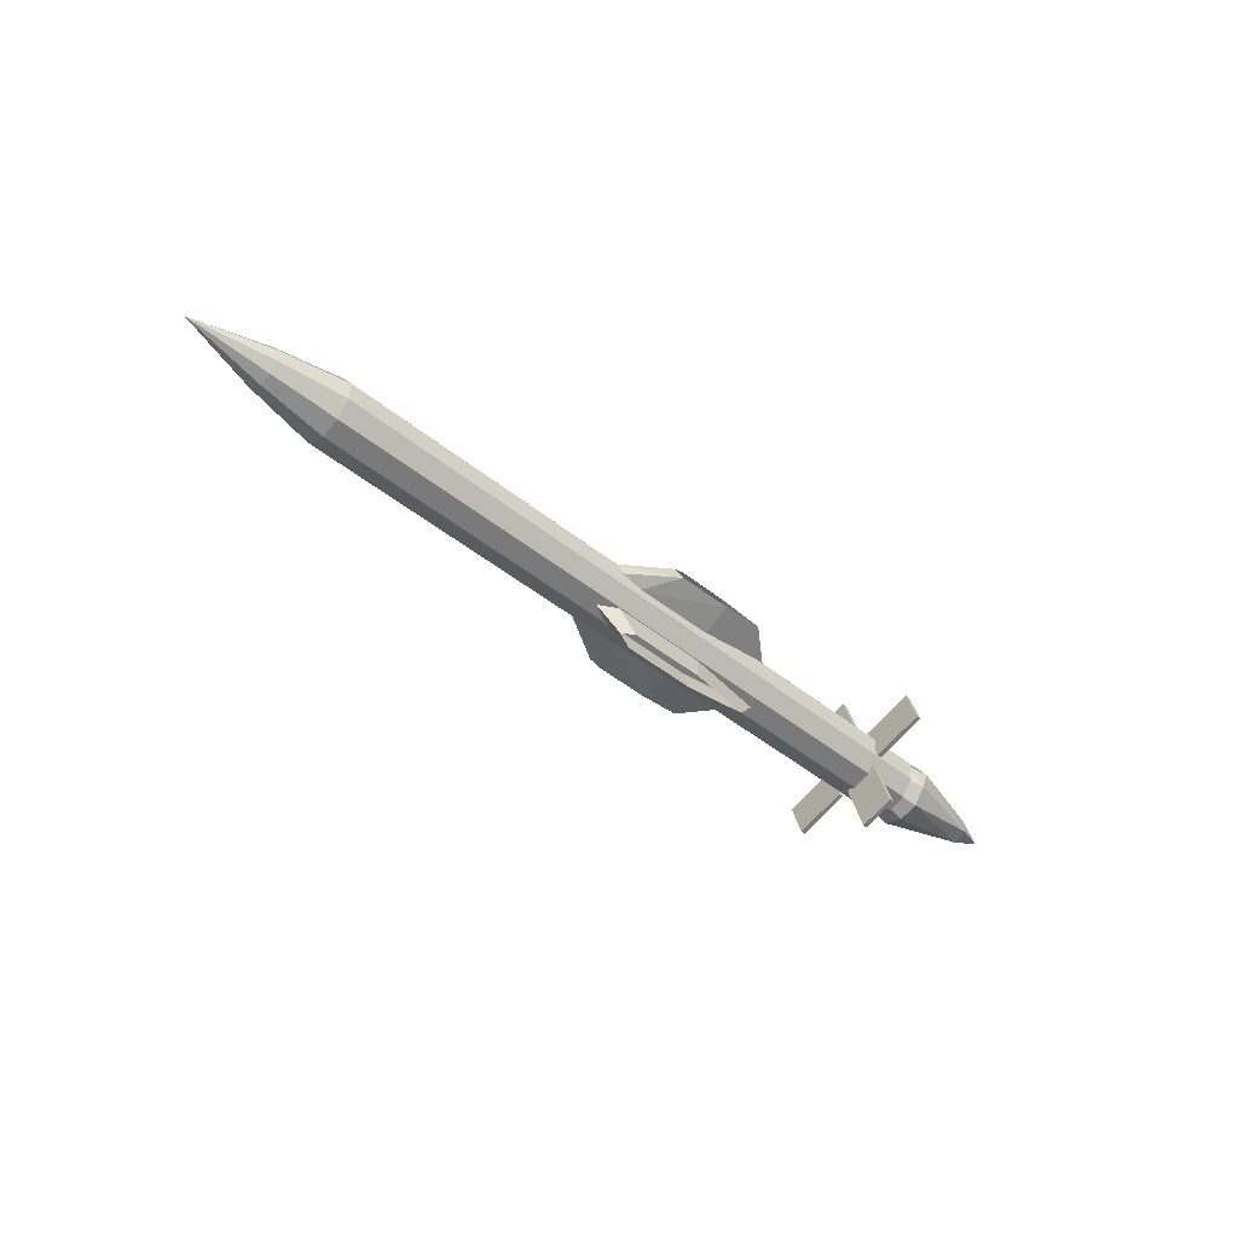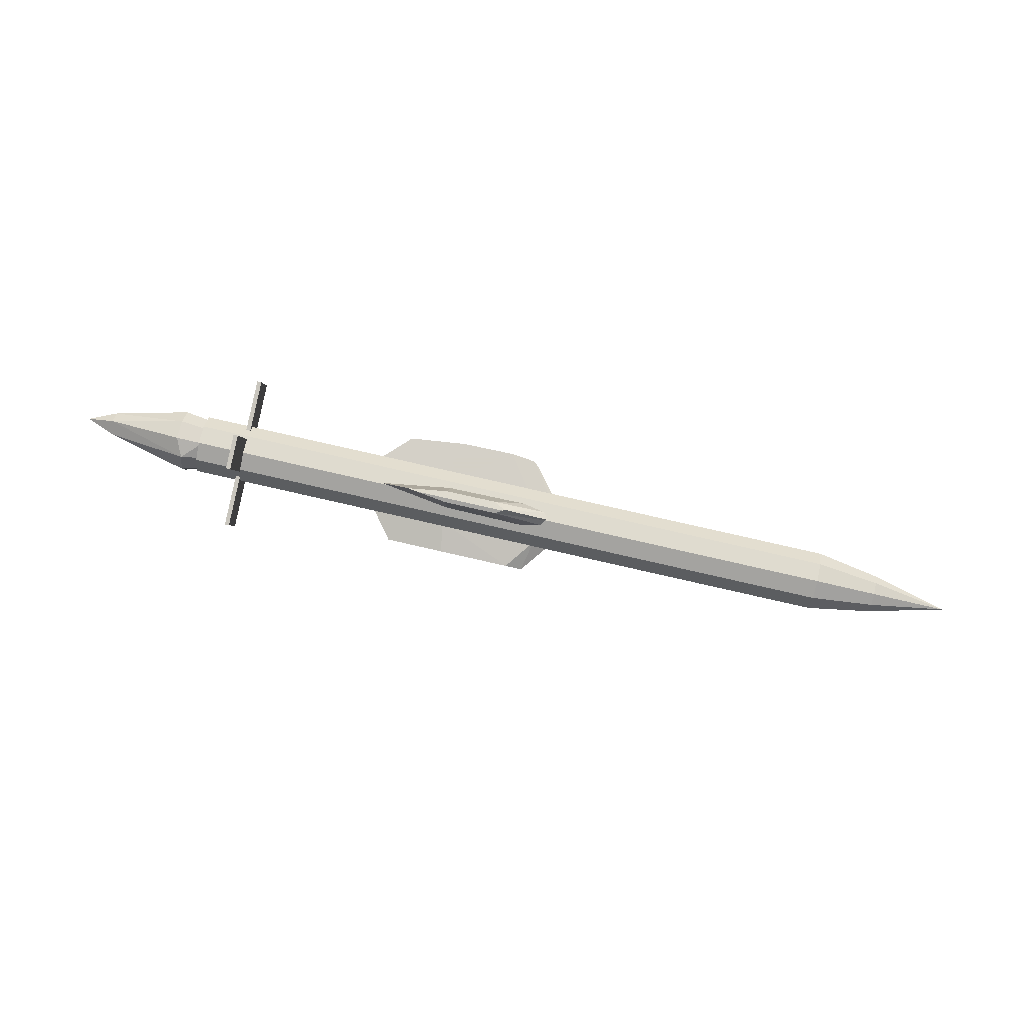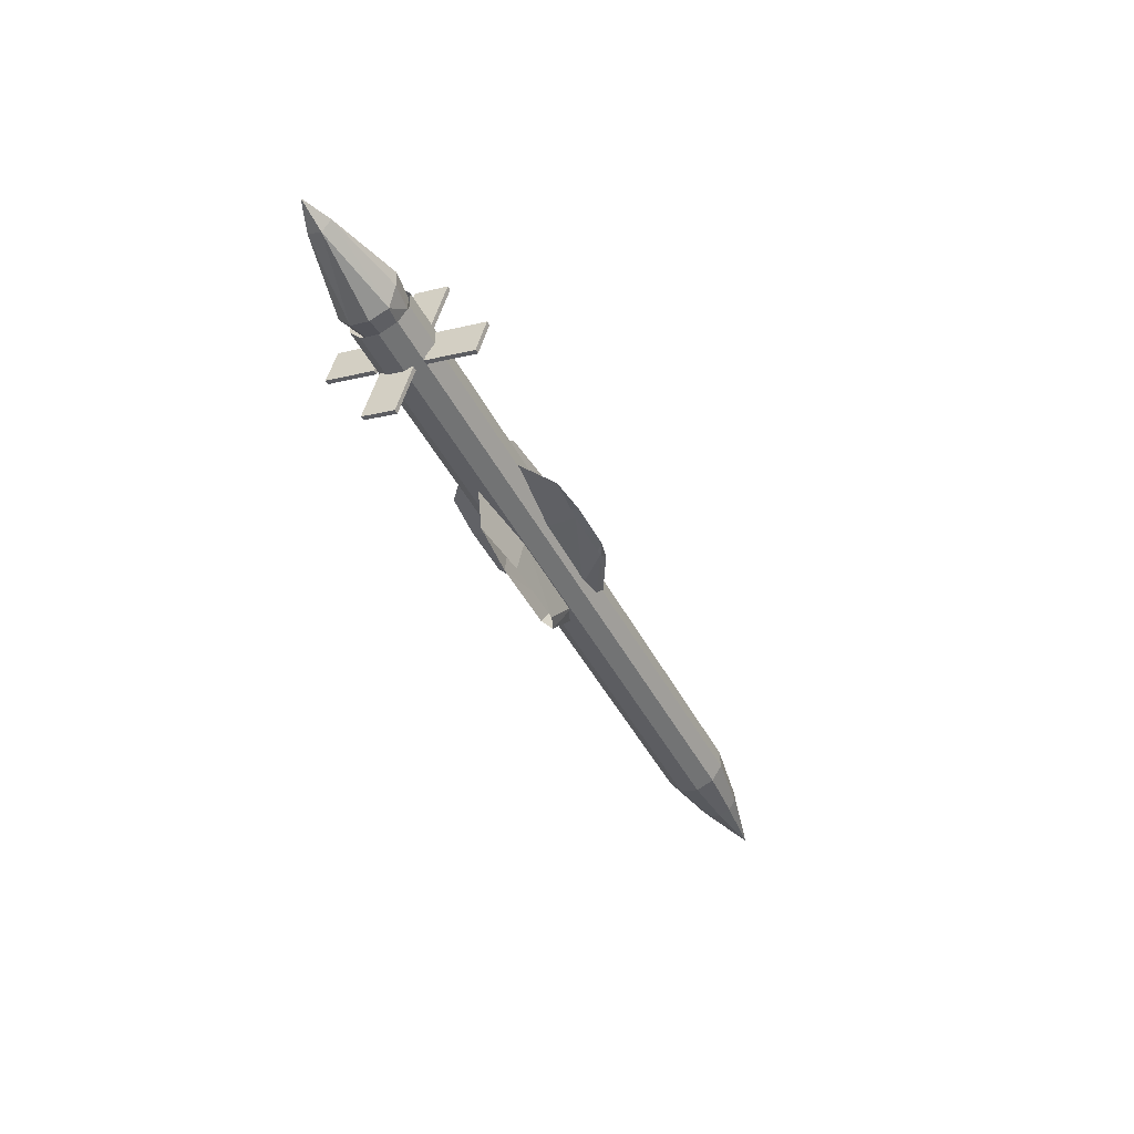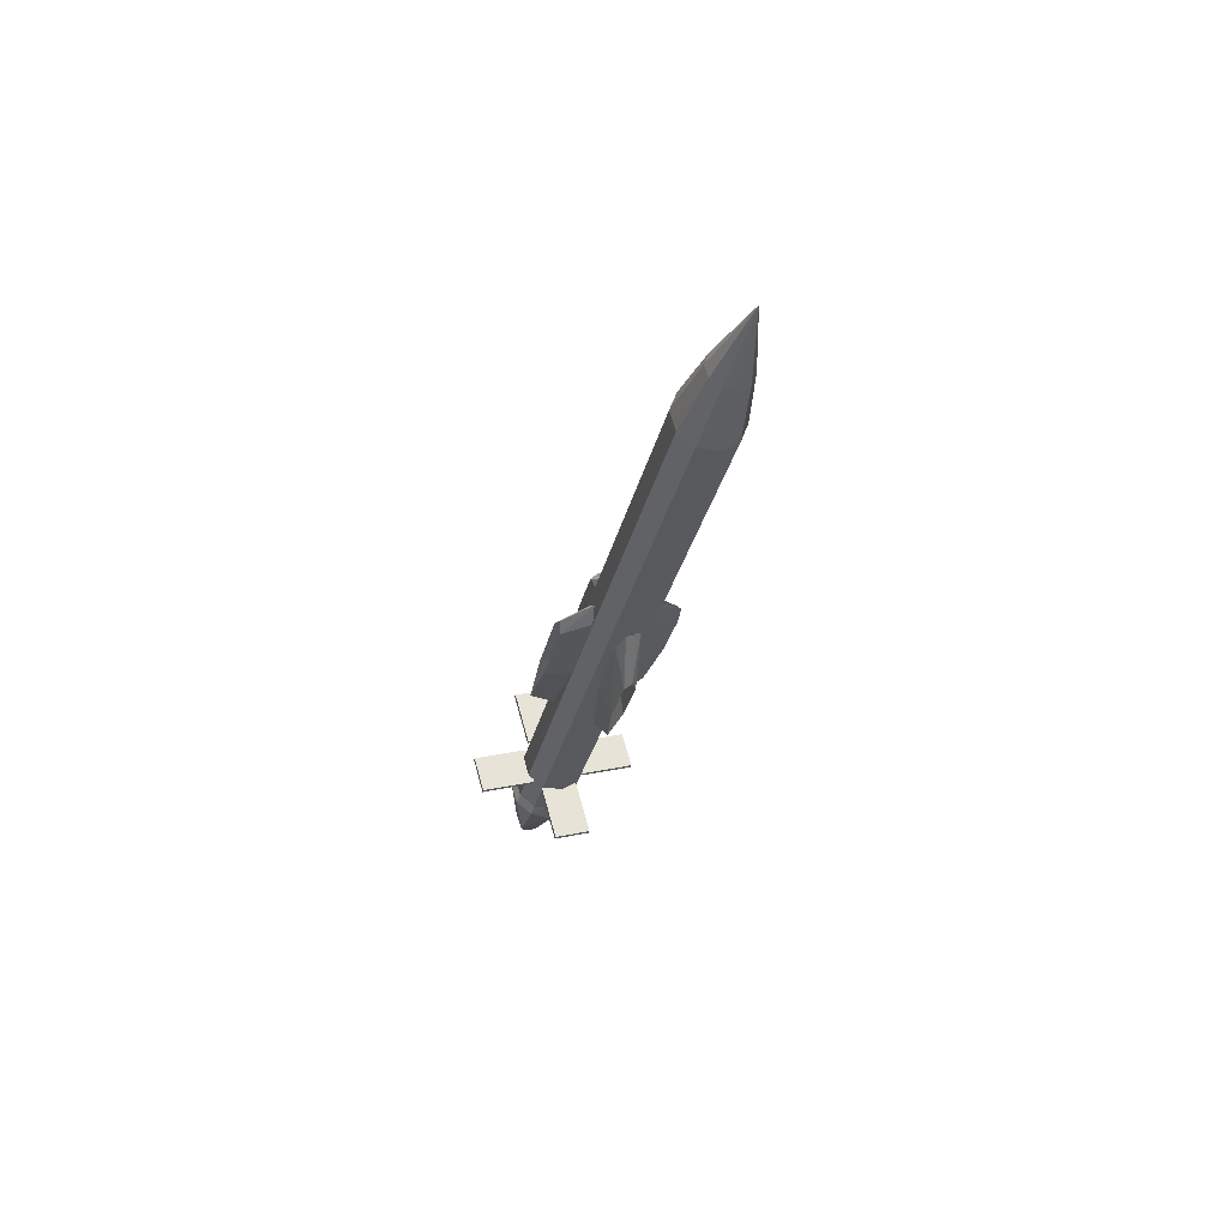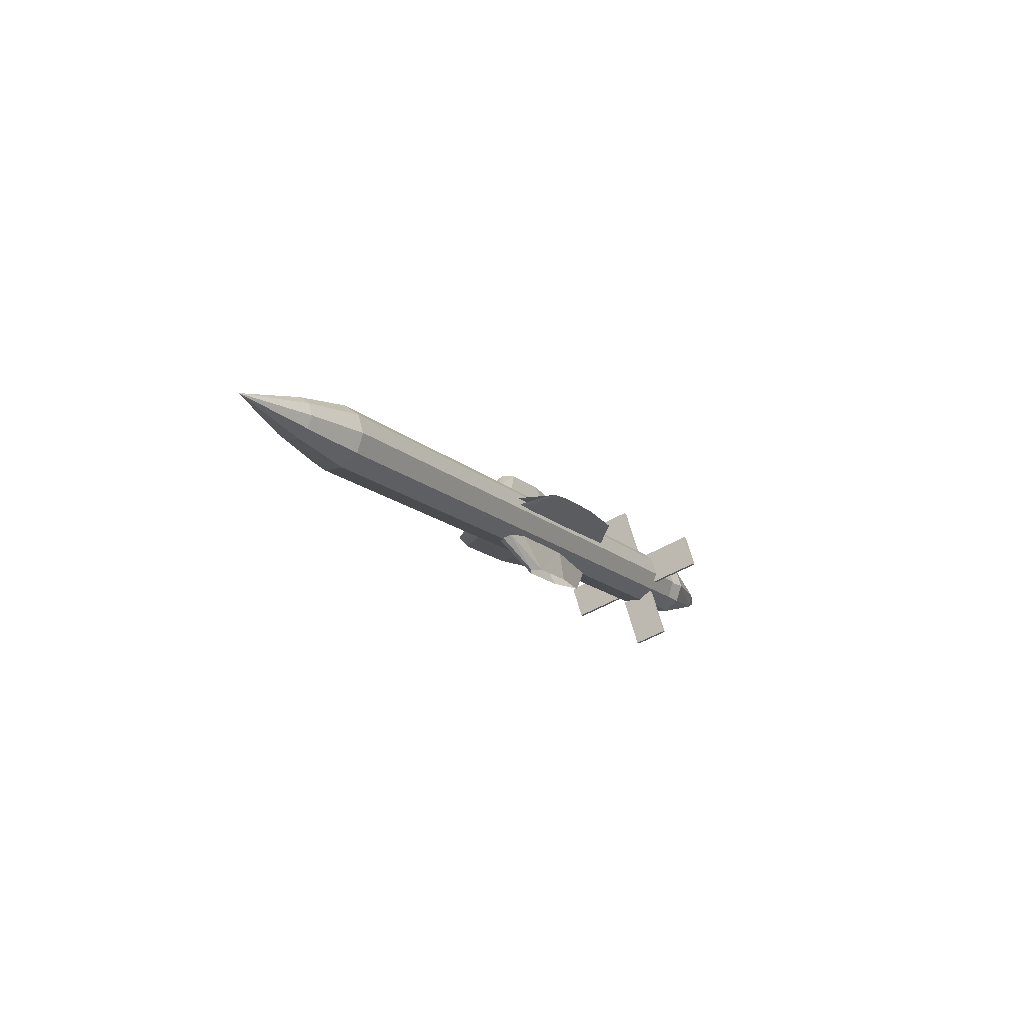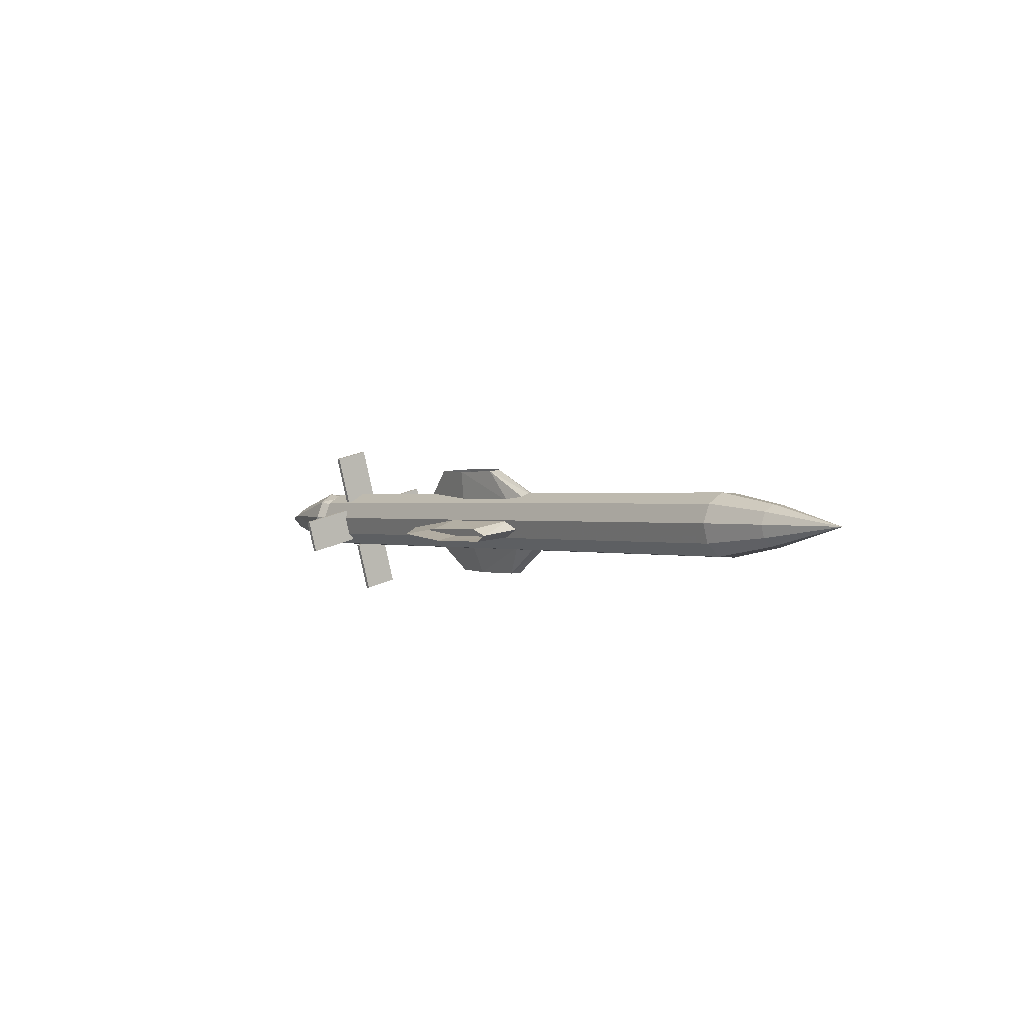
<metadata>
{"format":"obj","ext":"obj","renderer":"f3d","projection":"perspective","resolution":1024,"background":"white","views":[{"elev":-45.6,"azim":-40.6,"up":"+Z"},{"elev":72.4,"azim":-167.2,"up":"+Y"},{"elev":-46.5,"azim":118.5,"up":"+Z"},{"elev":-31.5,"azim":-102.0,"up":"+Y"},{"elev":-18.0,"azim":-60.2,"up":"+Y"},{"elev":-2.3,"azim":-126.5,"up":"+Y"}]}
</metadata>
<code>
v 0.2512 -0.03286 -0.07881
v 0.2498 0.003389 -0.08932
v 0.2545 0.003564 -0.08934
v 0.2559 -0.03268 -0.07883
v 0.2542 0.01933 -0.03494
v 0.2556 -0.01692 -0.02443
v 0.2508 -0.01709 -0.02441
v 0.2494 0.01915 -0.03492
v 0.2505 -0.002114 0.02729
v 0.2491 0.03413 0.01678
v 0.2538 0.0343 0.01676
v 0.2552 -0.001939 0.02727
v 0.2535 0.05007 0.07117
v 0.2549 0.01382 0.08168
v 0.2502 0.01365 0.0817
v 0.2488 0.04989 0.07119
v 0.2528 -0.07877 9.881e-05
v 0.2507 -0.0244 -0.01566
v 0.2554 -0.02422 -0.01569
v 0.2575 -0.07859 7.802e-05
v 0.2551 -0.01372 0.02058
v 0.2572 -0.06808 0.03635
v 0.2525 -0.06826 0.03637
v 0.2504 -0.01389 0.0206
v 0.2491 0.02979 -0.0321
v 0.247 0.08415 -0.04787
v 0.2517 0.08433 -0.04789
v 0.2538 0.02996 -0.03213
v 0.2514 0.09484 -0.01162
v 0.2535 0.04047 0.004145
v 0.2488 0.0403 0.004165
v 0.2467 0.09466 -0.0116
v -0.1123 -0.03031 0.006645
v -0.04173 -0.06187 0.01005
v -0.05172 -0.06073 0.01584
v -0.07356 -0.03235 -0.005617
v 0.01477 -0.05996 0.009652
v 0.01337 -0.02887 -0.005049
v 0.09701 -0.02253 0.005722
v 0.05903 -0.0566 0.01535
v 0.01323 -0.02241 0.01723
v 0.0147 -0.05654 0.02144
v -0.03868 -0.0584 0.02194
v -0.1018 -0.02777 0.01402
v -0.1017 -0.03208 -0.0008287
v -0.07453 -0.02539 0.01848
v -0.5614 -0.02155 0.0002095
v -0.4785 -0.03848 -0.007453
v -0.4784 -0.0389 0.005668
v -0.4788 -0.03044 -0.01782
v -0.4793 -0.01784 -0.02147
v -0.4797 -0.005496 -0.01702
v -0.48 0.001872 -0.006155
v -0.4799 0.001453 0.006966
v -0.4795 -0.006594 0.01733
v -0.4791 -0.01919 0.02099
v -0.4786 -0.03153 0.01653
v -0.4112 -0.04706 -0.01166
v -0.4111 -0.04771 0.008748
v -0.4117 -0.03454 -0.02779
v -0.4125 -0.01494 -0.03347
v -0.4132 0.004252 -0.02654
v -0.4135 0.01571 -0.009643
v -0.4134 0.01506 0.01077
v -0.4129 0.002545 0.02689
v -0.4121 -0.01705 0.03258
v -0.4114 -0.03625 0.02565
v 0.3026 -0.0205 -0.01481
v 0.3027 -0.02115 0.005601
v 0.302 -0.007981 -0.03094
v 0.3013 0.01162 -0.03662
v 0.3006 0.03082 -0.02969
v 0.3002 0.04228 -0.01279
v 0.3004 0.04162 0.00762
v 0.3009 0.02911 0.02375
v 0.3017 0.009508 0.02943
v 0.3023 -0.009688 0.0225
v 0.2242 0.007689 -0.003254
v 0.2122 0.007243 -0.003201
v 0.3199 -0.02117 -0.01561
v 0.2999 -0.01768 0.004511
v 0.3193 -0.007972 -0.03237
v 0.3185 0.01256 -0.03817
v 0.3178 0.03257 -0.03078
v 0.2978 0.03861 -0.01168
v 0.2979 0.03799 0.006424
v 0.2984 0.02686 0.0207
v 0.299 0.009466 0.02571
v 0.2996 -0.007547 0.01952
v 0.3281 -0.02045 0.005387
v 0.3259 0.04271 0.007764
v 0.3257 0.04348 -0.01277
v 0.3265 0.03002 0.02392
v 0.3272 0.01027 0.02952
v 0.3279 -0.009004 0.02245
v 0.4081 0.003383 -0.01148
v 0.4088 0.004304 0.004013
v 0.4074 0.01802 -0.01701
v 0.4078 0.02762 -0.004771
v 0.4086 0.01911 0.007967
v 0.4386 0.01567 -0.004199
v -0.05152 0.01179 0.04705
v -0.1129 0.0008964 -0.01117
v -0.08136 0.01241 0.05204
v 0.0269 0.005009 -0.01555
v -0.04932 0.0019 -0.01615
v 0.009032 0.01423 0.04746
v 0.1285 0.01206 -0.004725
v 0.0693 0.01841 0.05388
v 0.02676 0.01154 0.006994
v 0.008946 0.0181 0.06084
v -0.04947 0.008975 0.00827
v -0.04711 0.0162 0.06176
v -0.07396 0.01437 0.05897
v -0.08593 0.007407 0.007721
v -0.113 0.005251 0.003854
v -0.1256 0.002601 -0.003604
v -0.08578 0.0007526 -0.01528
v -0.05151 0.01155 0.04712
v -0.1123 -0.01473 -0.006645
v -0.08133 0.01158 0.05228
v 0.0275 -0.01061 -0.01102
v -0.04872 -0.01372 -0.01162
v 0.00904 0.01401 0.04752
v 0.1291 -0.003567 -0.0001944
v 0.06931 0.0182 0.05394
v 0.02736 -0.004084 0.01152
v 0.008954 0.01789 0.0609
v -0.04887 -0.006649 0.0128
v -0.04711 0.01601 0.06181
v -0.07396 0.01416 0.05904
v -0.08533 -0.008206 0.01225
v -0.1124 -0.01037 0.008384
v -0.125 -0.01302 0.0009257
v -0.08518 -0.01488 -0.01075
v -0.04621 0.05453 -0.0237
v -0.1142 0.02113 -0.008271
v -0.05621 0.05595 -0.01799
v 0.01028 0.05672 -0.02418
v -0.07554 0.01903 -0.02052
v 0.09503 0.02891 -0.009194
v 0.01139 0.02257 -0.01996
v 0.05454 0.06007 -0.01848
v 0.01125 0.02903 0.002315
v 0.01021 0.06013 -0.01239
v -0.04282 0.05818 -0.01193
v -0.1038 0.02367 -0.000891
v -0.1037 0.01936 -0.01574
v -0.07635 0.02598 0.003581
v -0.0705 -0.02675 -0.05778
v -0.1104 -0.01225 -0.02757
v -0.08441 -0.02057 -0.05974
v 0.009094 -0.02399 -0.05815
v -0.08879 -0.02095 -0.02487
v 0.09713 -0.00452 -0.02849
v 0.01445 -0.01681 -0.02545
v 0.07099 -0.01479 -0.06042
v 0.01375 0.001591 -0.03079
v 0.008564 -0.01021 -0.06215
v -0.06716 -0.01282 -0.06185
v -0.09227 -0.002605 -0.03015
f 1 2 3
f 1 3 4
f 4 3 5
f 4 5 6
f 7 8 2
f 7 2 1
f 6 5 8
f 6 8 7
f 7 1 4
f 7 4 6
f 5 3 2
f 5 2 8
f 9 10 11
f 9 11 12
f 12 11 13
f 12 13 14
f 15 16 10
f 15 10 9
f 14 13 16
f 14 16 15
f 15 9 12
f 15 12 14
f 13 11 10
f 13 10 16
f 17 18 19
f 17 19 20
f 20 19 21
f 20 21 22
f 23 24 18
f 23 18 17
f 22 21 24
f 22 24 23
f 23 17 20
f 23 20 22
f 21 19 18
f 21 18 24
f 25 26 27
f 25 27 28
f 28 27 29
f 28 29 30
f 31 32 26
f 31 26 25
f 30 29 32
f 30 32 31
f 31 25 28
f 31 28 30
f 29 27 26
f 29 26 32
f 33 34 35
f 36 37 34
f 38 39 40
f 38 40 37
f 39 41 42
f 39 42 40
f 41 43 42
f 44 35 43
f 33 45 34
f 45 36 34
f 36 38 37
f 41 46 43
f 46 44 43
f 44 33 35
f 47 48 49
f 47 50 48
f 47 51 50
f 47 52 51
f 47 53 52
f 47 54 53
f 47 55 54
f 47 56 55
f 47 57 56
f 47 49 57
f 49 48 58
f 49 58 59
f 48 50 60
f 48 60 58
f 50 51 61
f 50 61 60
f 51 52 62
f 51 62 61
f 52 53 63
f 52 63 62
f 53 54 64
f 53 64 63
f 54 55 65
f 54 65 64
f 55 56 66
f 55 66 65
f 56 57 67
f 56 67 66
f 57 49 59
f 57 59 67
f 59 58 68
f 59 68 69
f 58 60 70
f 58 70 68
f 60 61 71
f 60 71 70
f 61 62 72
f 61 72 71
f 62 63 73
f 62 73 72
f 63 64 74
f 63 74 73
f 64 65 75
f 64 75 74
f 65 66 76
f 65 76 75
f 66 67 77
f 66 77 76
f 67 59 69
f 67 69 77
f 69 68 78
f 68 70 78
f 70 71 78
f 71 72 78
f 72 73 78
f 73 74 78
f 74 75 78
f 75 76 78
f 76 77 78
f 77 69 78
f 79 80 81
f 79 82 80
f 79 83 82
f 79 84 83
f 79 85 84
f 79 86 85
f 79 87 86
f 79 88 87
f 79 89 88
f 79 81 89
f 81 80 90
f 85 91 92
f 86 93 91
f 87 94 93
f 88 95 94
f 89 90 95
f 90 96 97
f 82 98 96
f 84 99 98
f 91 100 99
f 94 97 100
f 84 85 92
f 85 86 91
f 86 87 93
f 87 88 94
f 88 89 95
f 89 81 90
f 90 80 96
f 80 82 96
f 82 83 98
f 83 84 98
f 84 92 99
f 92 91 99
f 91 93 100
f 93 94 100
f 94 95 97
f 95 90 97
f 97 96 101
f 96 98 101
f 98 99 101
f 99 100 101
f 100 97 101
f 102 103 104
f 105 106 107
f 107 106 102
f 108 105 109
f 109 105 107
f 110 108 111
f 111 108 109
f 112 110 113
f 113 110 111
f 114 115 113
f 104 116 114
f 103 117 104
f 118 103 102
f 106 118 102
f 115 112 113
f 116 115 114
f 117 116 104
f 119 120 121
f 122 123 124
f 124 123 119
f 125 122 126
f 126 122 124
f 127 125 128
f 128 125 126
f 129 127 130
f 130 127 128
f 131 132 130
f 121 133 131
f 120 134 121
f 135 120 119
f 123 135 119
f 132 129 130
f 133 132 131
f 134 133 121
f 136 137 138
f 139 140 136
f 141 142 143
f 143 142 139
f 144 141 145
f 145 141 143
f 146 144 145
f 138 147 146
f 148 137 136
f 140 148 136
f 142 140 139
f 149 144 146
f 147 149 146
f 137 147 138
f 150 151 152
f 153 154 150
f 155 156 157
f 157 156 153
f 158 155 159
f 159 155 157
f 160 158 159
f 152 161 160
f 154 151 150
f 156 154 153
f 161 158 160
f 151 161 152

</code>
